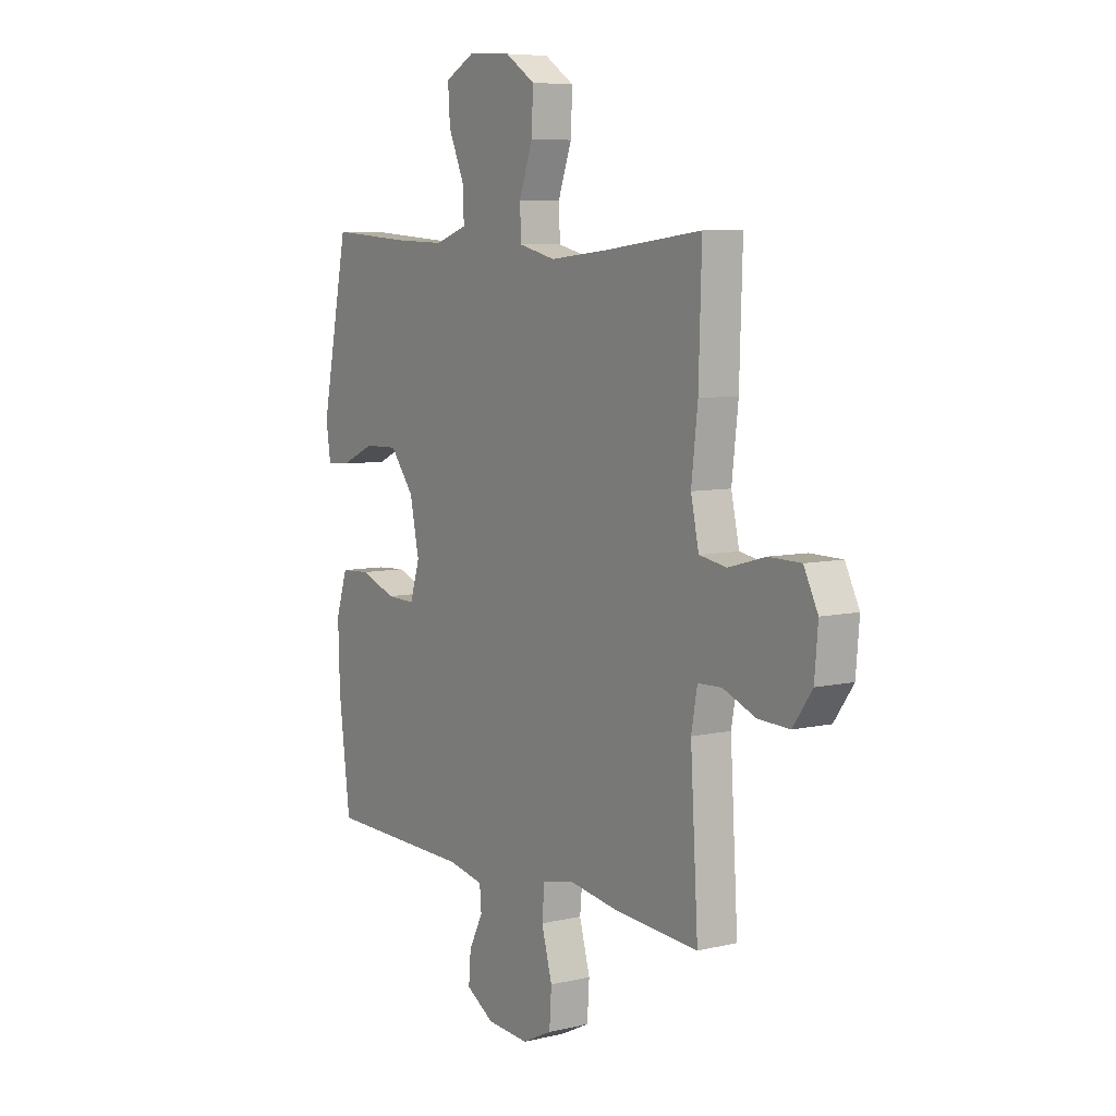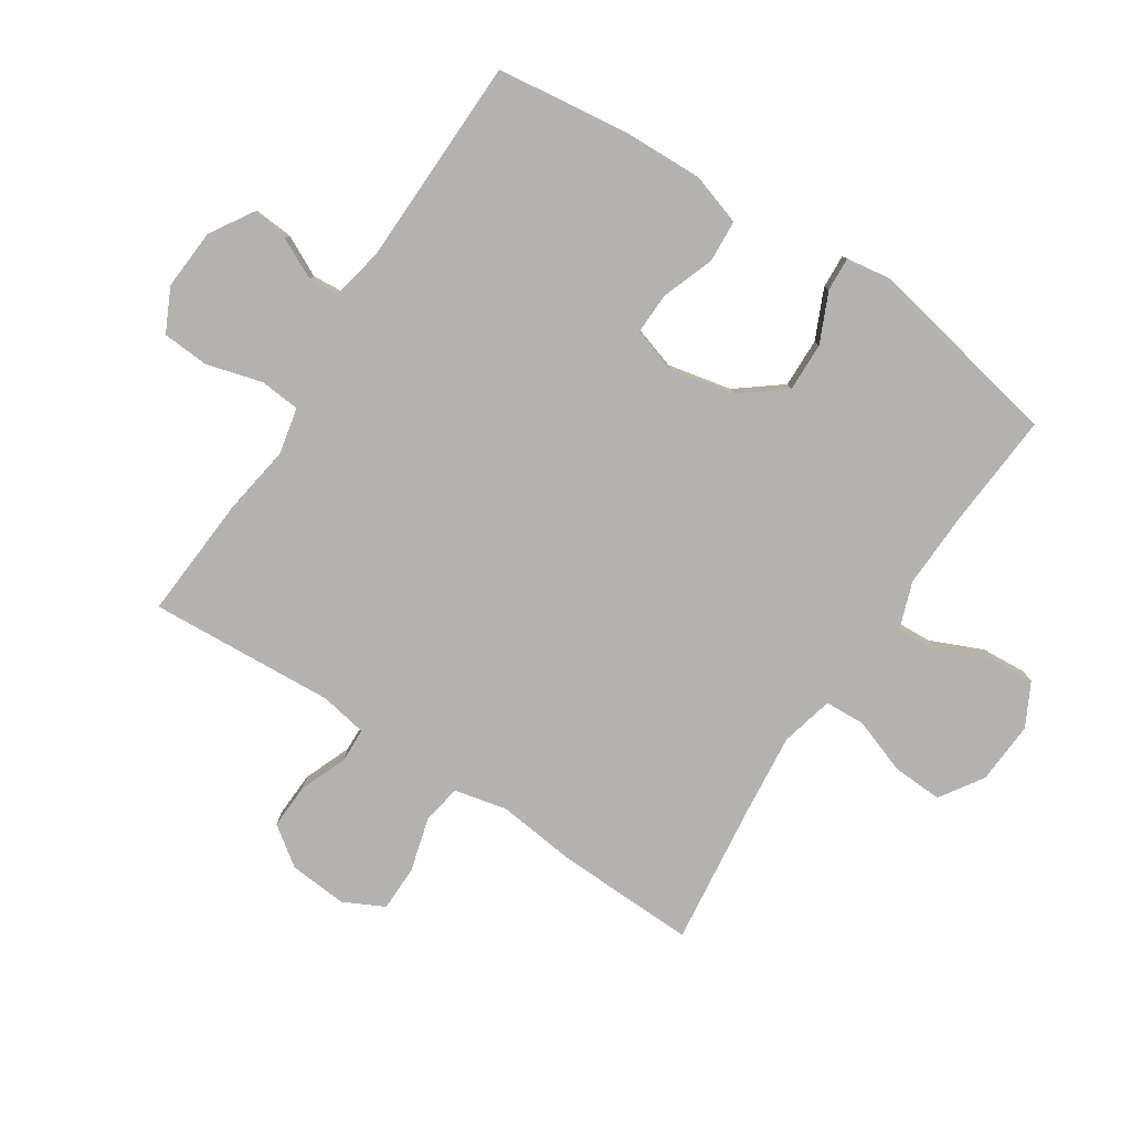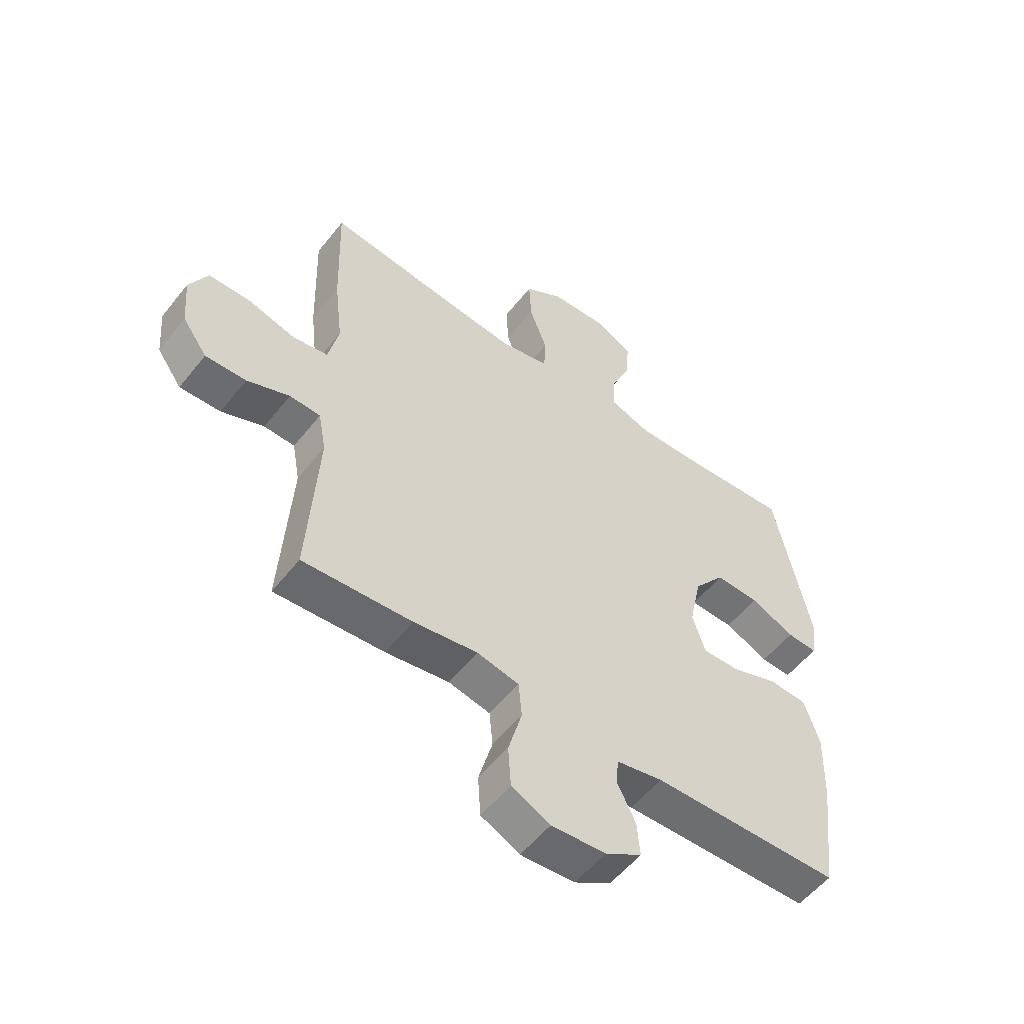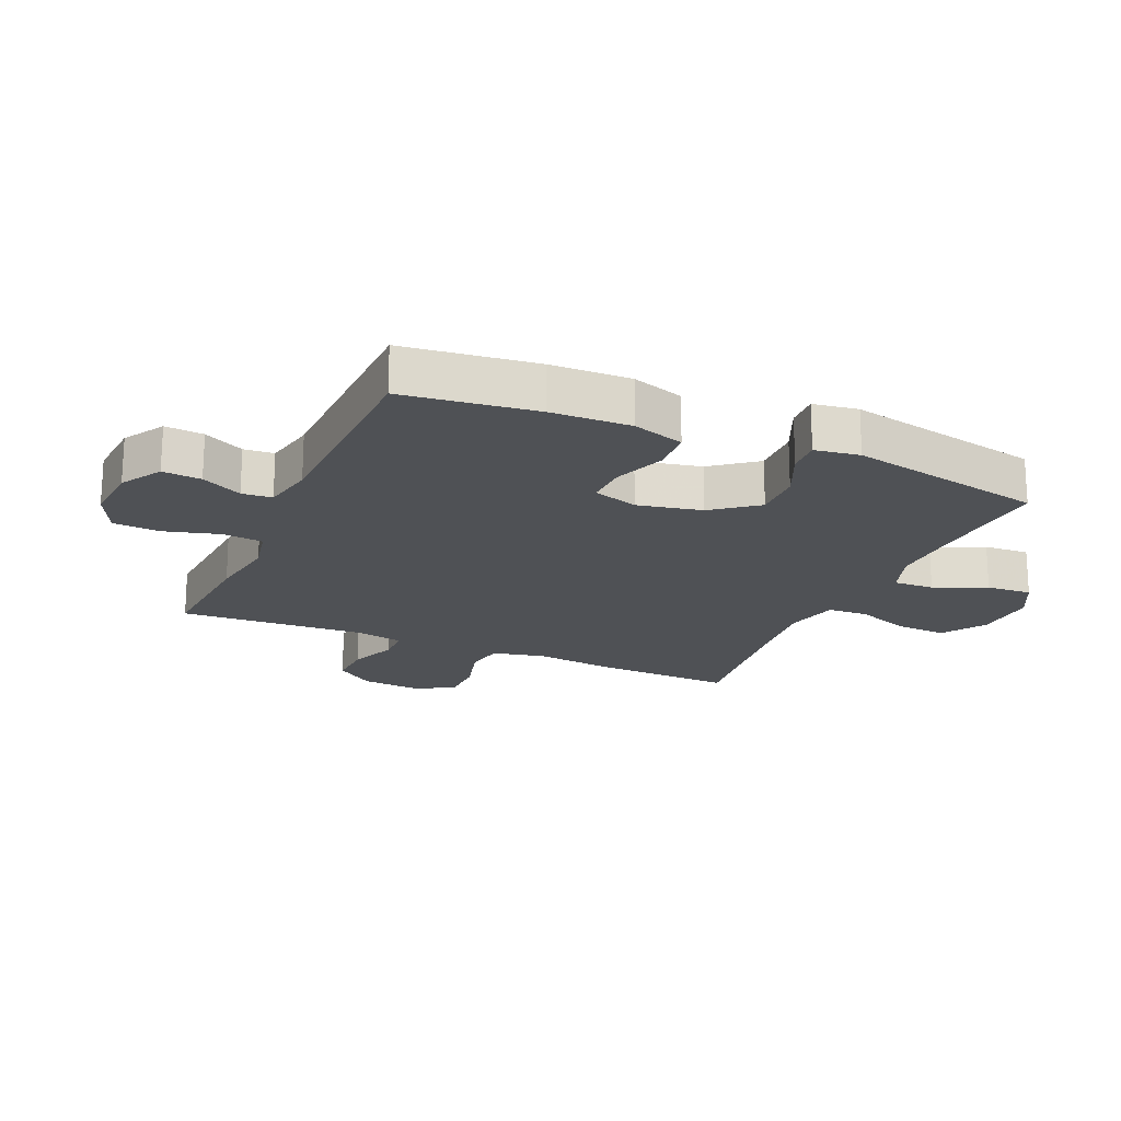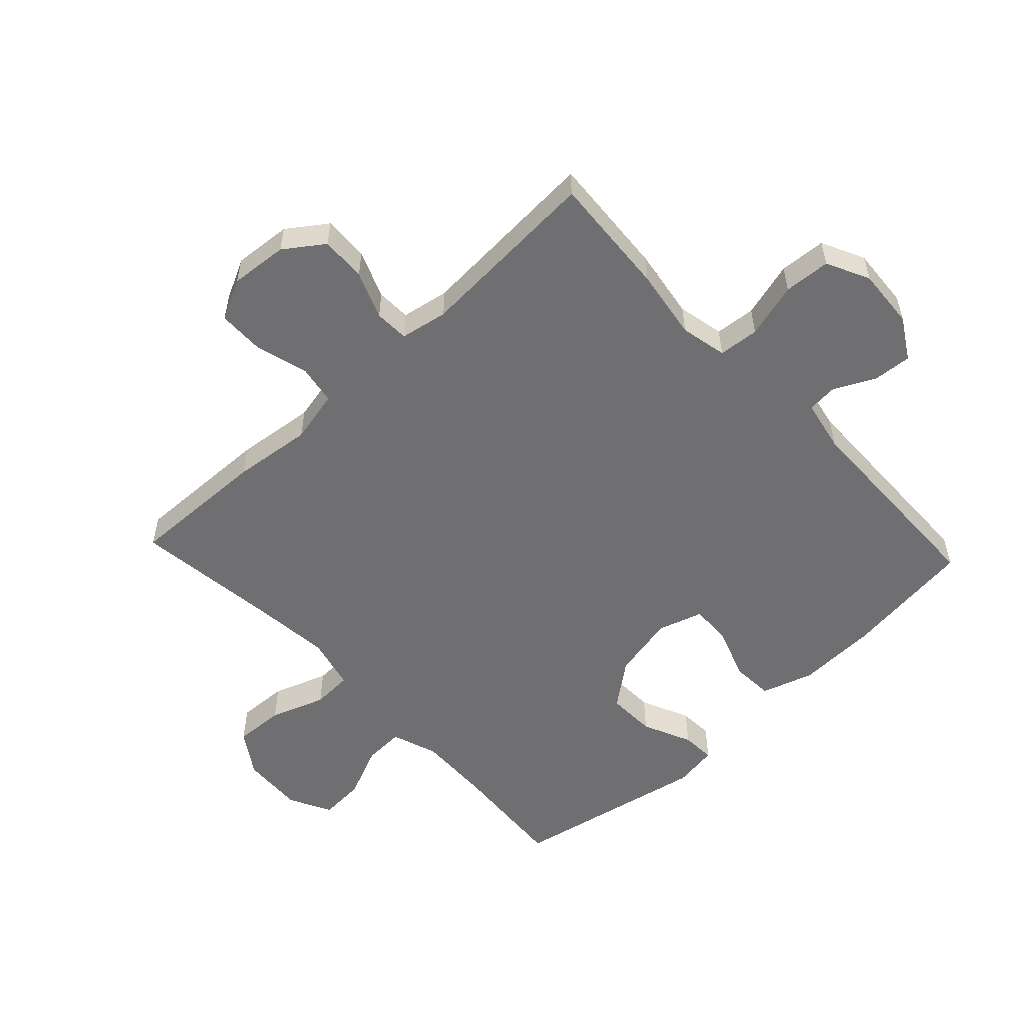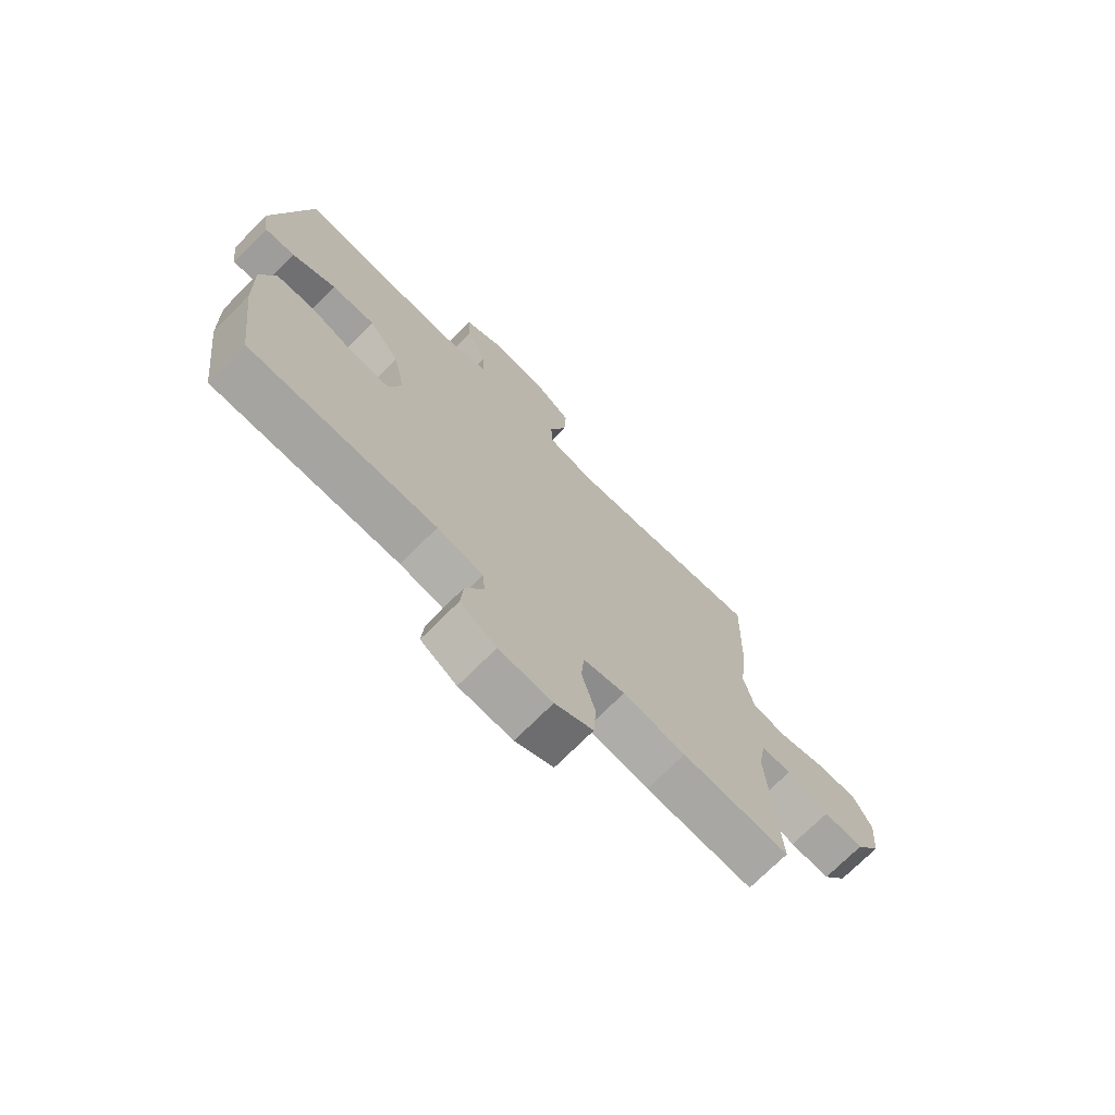
<metadata>
{"format":"obj","ext":"obj","renderer":"f3d","projection":"perspective","resolution":1024,"background":"white","views":[{"elev":7.1,"azim":56.3,"up":"+Z"},{"elev":-79.7,"azim":-123.1,"up":"+Y"},{"elev":-55.0,"azim":142.3,"up":"+Z"},{"elev":-19.7,"azim":-113.7,"up":"+Y"},{"elev":-54.7,"azim":133.2,"up":"+Y"},{"elev":-72.4,"azim":-44.9,"up":"+Z"}]}
</metadata>
<code>
v 0.5 0.07 0.5
v 0.493 0.07 0.273
v 0.478 0.07 0.144
v 0.497 0.07 0.058
v 0.561 0.07 0.047
v 0.648 0.07 0.071
v 0.723 0.07 0.07
v 0.756 0.07 0.004
v 0.748 0.07 -0.09
v 0.703 0.07 -0.153
v 0.629 0.07 -0.15
v 0.552 0.07 -0.119
v 0.496 0.07 -0.121
v 0.482 0.07 -0.198
v 0.5 0.07 -0.5
v 0.302 0.07 -0.486
v 0.187 0.07 -0.468
v 0.111 0.07 -0.484
v 0.105 0.07 -0.55
v 0.13 0.07 -0.64
v 0.125 0.07 -0.716
v 0.055 0.07 -0.75
v -0.043 0.07 -0.743
v -0.109 0.07 -0.703
v -0.104 0.07 -0.64
v -0.071 0.07 -0.574
v -0.075 0.07 -0.525
v -0.159 0.07 -0.508
v -0.5 0.07 -0.5
v -0.527 0.07 -0.285
v -0.531 0.07 -0.155
v -0.504 0.07 -0.071
v -0.435 0.07 -0.067
v -0.35 0.07 -0.098
v -0.283 0.07 -0.1
v -0.26 0.07 -0.027
v -0.282 0.07 0.077
v -0.338 0.07 0.149
v -0.418 0.07 0.147
v -0.498 0.07 0.111
v -0.553 0.07 0.108
v -0.564 0.07 0.181
v -0.5 0.07 0.5
v -0.309 0.07 0.486
v -0.189 0.07 0.482
v -0.114 0.07 0.508
v -0.117 0.07 0.574
v -0.154 0.07 0.659
v -0.159 0.07 0.733
v -0.09 0.07 0.769
v 0.012 0.07 0.763
v 0.082 0.07 0.717
v 0.078 0.07 0.635
v 0.046 0.07 0.546
v 0.049 0.07 0.48
v 0.135 0.07 0.459
v 0.266 0.07 0.472
v 0.5 0 0.5
v 0.493 0 0.273
v 0.478 0 0.144
v 0.497 0 0.058
v 0.561 0 0.047
v 0.648 0 0.071
v 0.723 0 0.07
v 0.756 0 0.004
v 0.748 0 -0.09
v 0.703 0 -0.153
v 0.629 0 -0.15
v 0.552 0 -0.119
v 0.496 0 -0.121
v 0.482 0 -0.198
v 0.5 0 -0.5
v 0.302 0 -0.486
v 0.187 0 -0.468
v 0.111 0 -0.484
v 0.105 0 -0.55
v 0.13 0 -0.64
v 0.125 0 -0.716
v 0.055 0 -0.75
v -0.043 0 -0.743
v -0.109 0 -0.703
v -0.104 0 -0.64
v -0.071 0 -0.574
v -0.075 0 -0.525
v -0.159 0 -0.508
v -0.5 0 -0.5
v -0.527 0 -0.285
v -0.531 0 -0.155
v -0.504 0 -0.071
v -0.435 0 -0.067
v -0.35 0 -0.098
v -0.283 0 -0.1
v -0.26 0 -0.027
v -0.282 0 0.077
v -0.338 0 0.149
v -0.418 0 0.147
v -0.498 0 0.111
v -0.553 0 0.108
v -0.564 0 0.181
v -0.5 0 0.5
v -0.309 0 0.486
v -0.189 0 0.482
v -0.114 0 0.508
v -0.117 0 0.574
v -0.154 0 0.659
v -0.159 0 0.733
v -0.09 0 0.769
v 0.012 0 0.763
v 0.082 0 0.717
v 0.078 0 0.635
v 0.046 0 0.546
v 0.049 0 0.48
v 0.135 0 0.459
v 0.266 0 0.472
f 52 53 54
f 51 52 54
f 50 51 54
f 49 50 54
f 48 49 54
f 47 48 54
f 46 47 54 55
f 45 46 55 56
f 42 43 44
f 41 42 44
f 40 41 44
f 39 40 44
f 44 45 56
f 39 44 56
f 38 39 56
f 32 33 34
f 31 32 34
f 30 31 34
f 29 30 34
f 28 29 34
f 27 28 34 35
f 24 25 26
f 23 24 26
f 22 23 26
f 21 22 26
f 20 21 26
f 19 20 26
f 18 19 26 27
f 14 15 16 17
f 13 14 17 18
f 10 11 12
f 9 10 12
f 8 9 12
f 7 8 12
f 6 7 12
f 5 6 12
f 4 5 12 13
f 27 35 36
f 18 27 36
f 13 18 36
f 4 13 36
f 3 4 36
f 37 38 56 57
f 36 37 57
f 3 36 57
f 2 3 57
f 1 2 57
f 111 110 109
f 111 109 108
f 111 108 107
f 111 107 106
f 111 106 105
f 111 105 104
f 112 111 104 103
f 113 112 103 102
f 101 100 99
f 101 99 98
f 101 98 97
f 101 97 96
f 113 102 101
f 113 101 96
f 113 96 95
f 91 90 89
f 91 89 88
f 91 88 87
f 91 87 86
f 91 86 85
f 92 91 85 84
f 83 82 81
f 83 81 80
f 83 80 79
f 83 79 78
f 83 78 77
f 83 77 76
f 84 83 76 75
f 74 73 72 71
f 75 74 71 70
f 69 68 67
f 69 67 66
f 69 66 65
f 69 65 64
f 69 64 63
f 69 63 62
f 70 69 62 61
f 93 92 84
f 93 84 75
f 93 75 70
f 93 70 61
f 93 61 60
f 114 113 95 94
f 114 94 93
f 114 93 60
f 114 60 59
f 114 59 58
f 1 58 59 2
f 2 59 60 3
f 3 60 61 4
f 4 61 62 5
f 5 62 63 6
f 6 63 64 7
f 7 64 65 8
f 8 65 66 9
f 9 66 67 10
f 10 67 68 11
f 11 68 69 12
f 12 69 70 13
f 13 70 71 14
f 14 71 72 15
f 15 72 73 16
f 16 73 74 17
f 17 74 75 18
f 18 75 76 19
f 19 76 77 20
f 20 77 78 21
f 21 78 79 22
f 22 79 80 23
f 23 80 81 24
f 24 81 82 25
f 25 82 83 26
f 26 83 84 27
f 27 84 85 28
f 28 85 86 29
f 29 86 87 30
f 30 87 88 31
f 31 88 89 32
f 32 89 90 33
f 33 90 91 34
f 34 91 92 35
f 35 92 93 36
f 36 93 94 37
f 37 94 95 38
f 38 95 96 39
f 39 96 97 40
f 40 97 98 41
f 41 98 99 42
f 42 99 100 43
f 43 100 101 44
f 44 101 102 45
f 45 102 103 46
f 46 103 104 47
f 47 104 105 48
f 48 105 106 49
f 49 106 107 50
f 50 107 108 51
f 51 108 109 52
f 52 109 110 53
f 53 110 111 54
f 54 111 112 55
f 55 112 113 56
f 56 113 114 57
f 57 114 58 1

</code>
